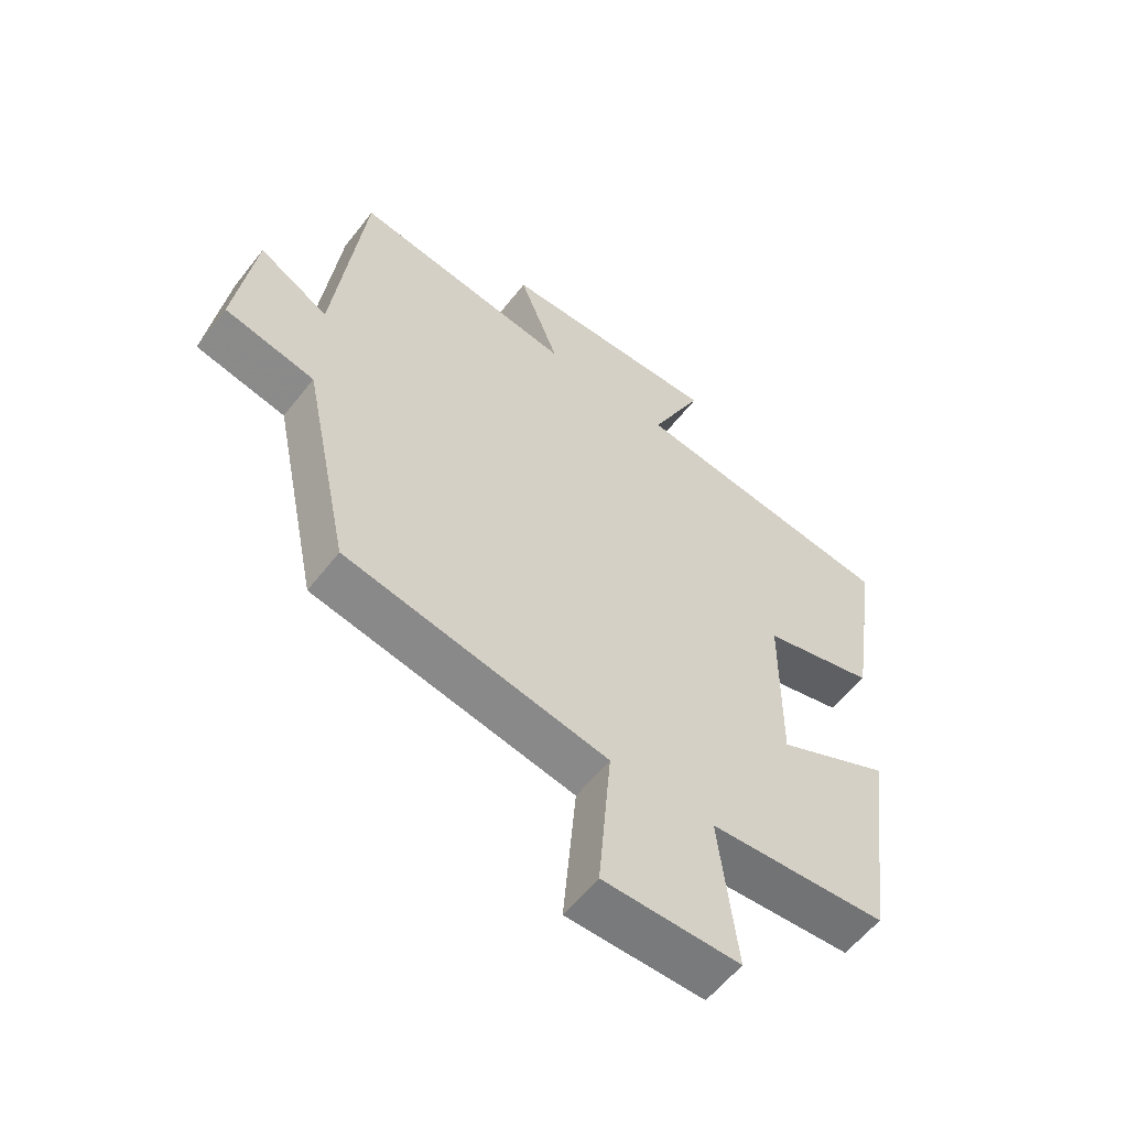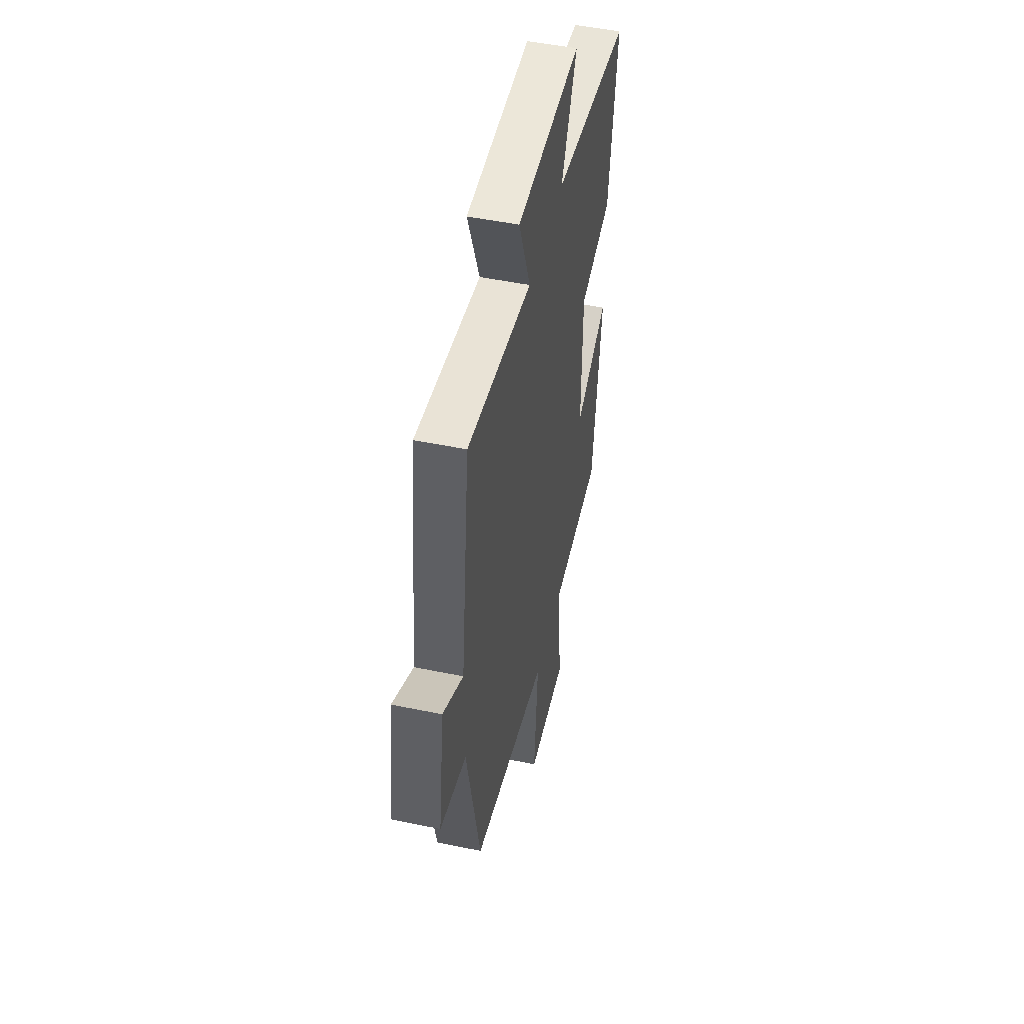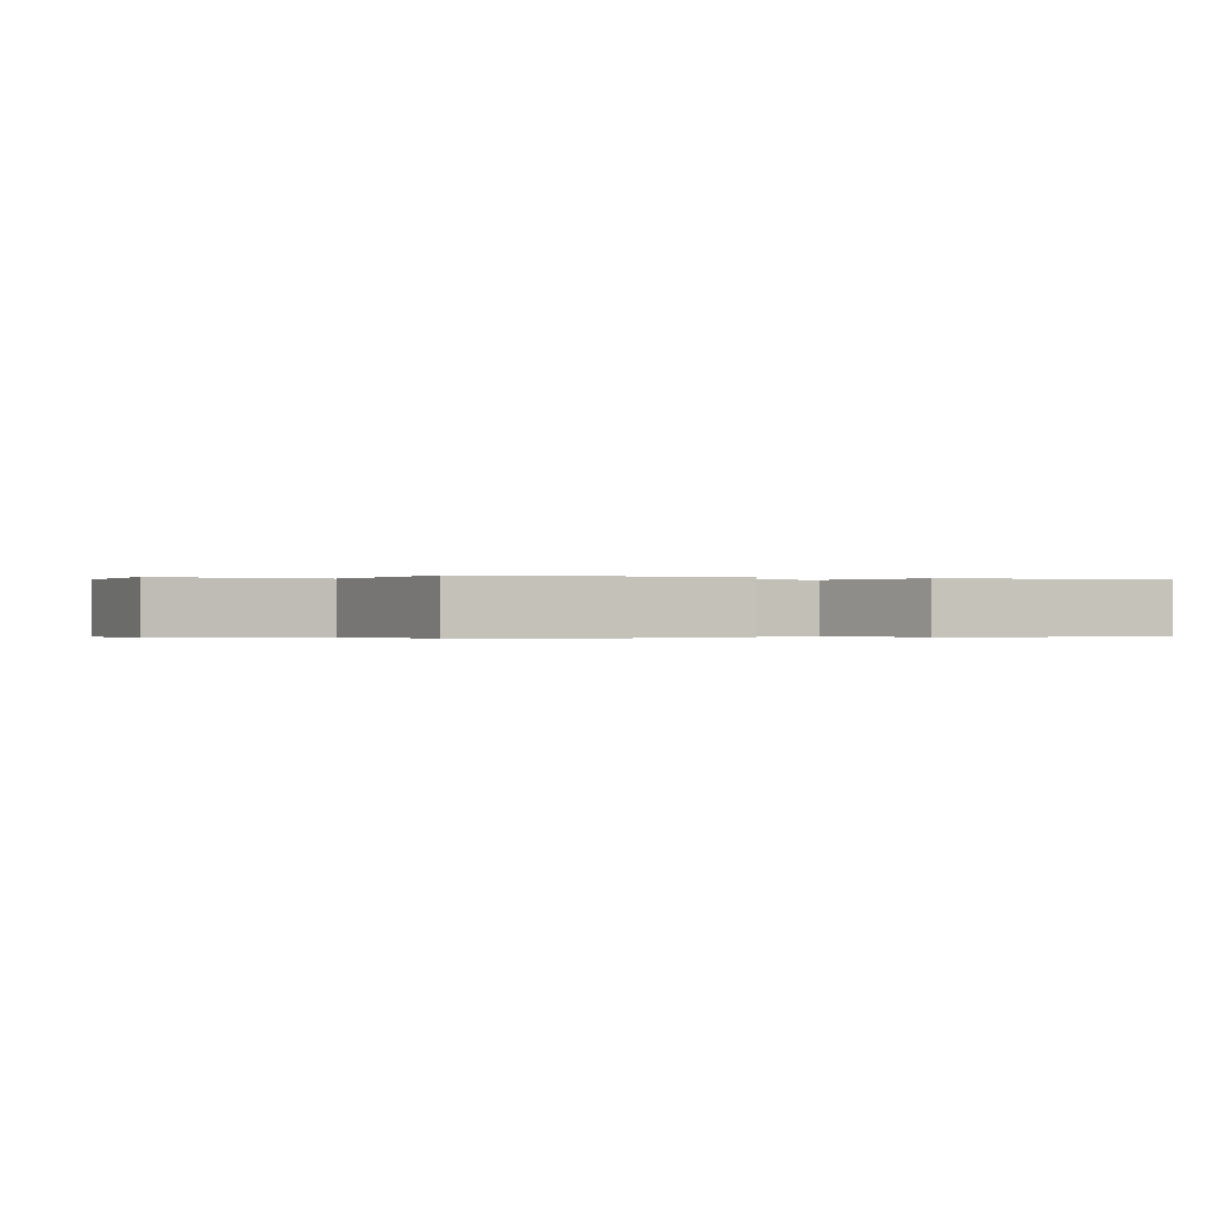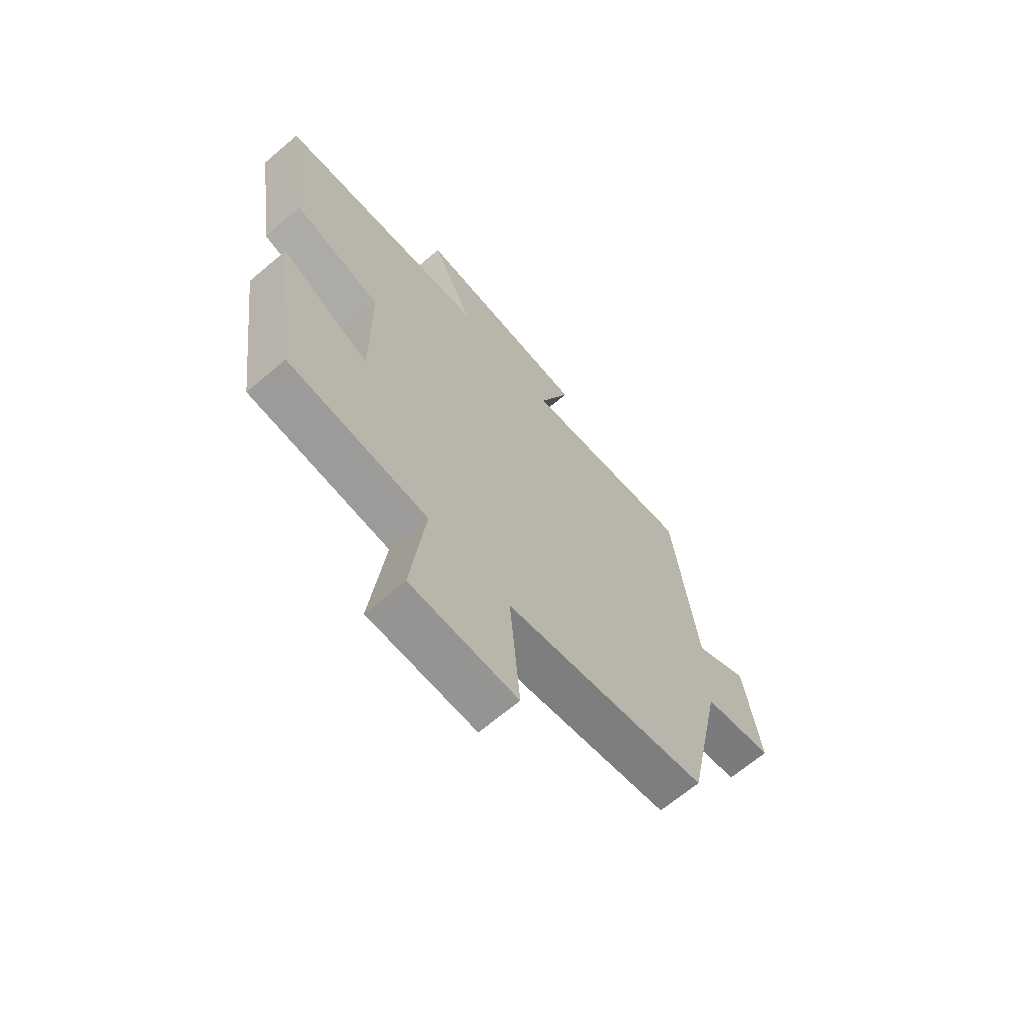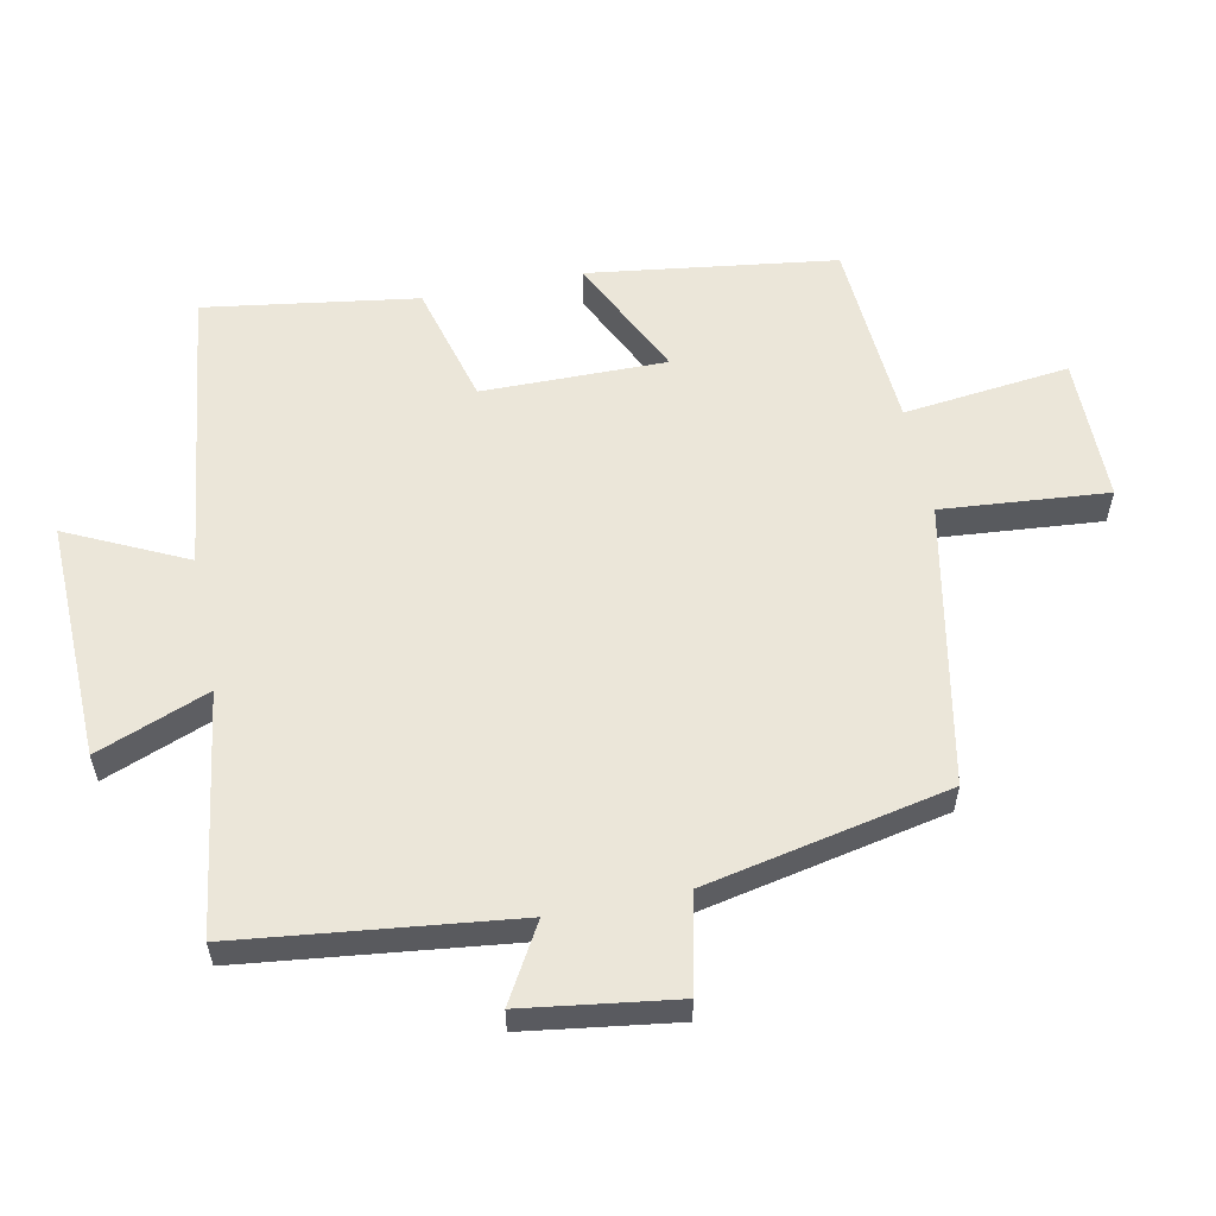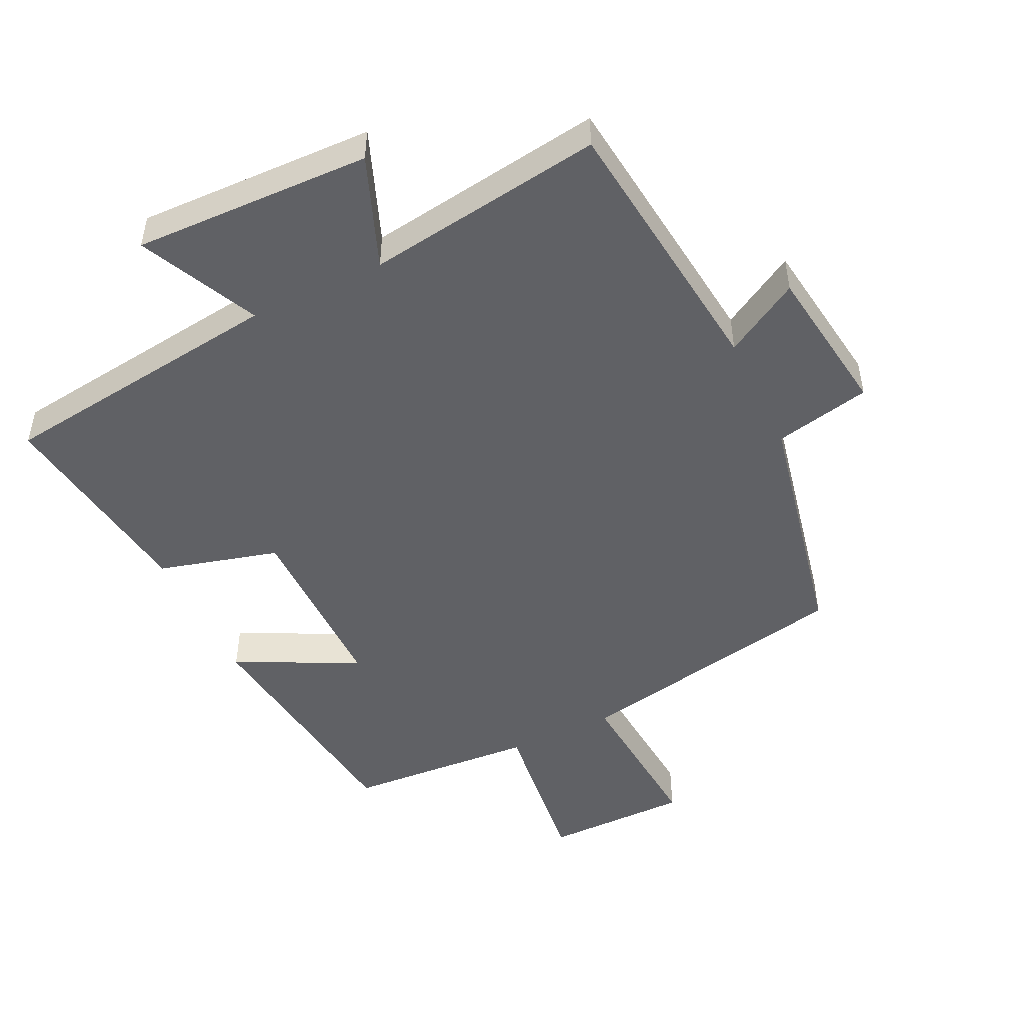
<metadata>
{"format":"obj","ext":"obj","renderer":"f3d","projection":"perspective","resolution":1024,"background":"white","views":[{"elev":-58.0,"azim":142.4,"up":"+Z"},{"elev":49.4,"azim":102.9,"up":"+Z"},{"elev":-0.2,"azim":-115.5,"up":"+Y"},{"elev":-67.2,"azim":-49.7,"up":"+Z"},{"elev":57.6,"azim":78.6,"up":"+Y"},{"elev":-49.1,"azim":25.6,"up":"+Y"}]}
</metadata>
<code>
v 0.452 0.07 0.552
v 0.5 0.07 0.141
v 0.613 0.07 0.206
v 0.645 0.07 -0.022
v 0.5 0.07 -0.053
v 0.424 0.07 -0.419
v 0.003 0.07 -0.5
v 0.024 0.07 -0.749
v -0.194 0.07 -0.749
v -0.165 0.07 -0.5
v -0.45 0.07 -0.48
v -0.5 0.07 -0.109
v -0.317 0.07 -0.198
v -0.319 0.07 0.078
v -0.5 0.07 0.127
v -0.547 0.07 0.445
v -0.114 0.07 0.5
v -0.199 0.07 0.678
v 0.159 0.07 0.668
v 0.094 0.07 0.5
v 0.452 0 0.552
v 0.5 0 0.141
v 0.613 0 0.206
v 0.645 0 -0.022
v 0.5 0 -0.053
v 0.424 0 -0.419
v 0.003 0 -0.5
v 0.024 0 -0.749
v -0.194 0 -0.749
v -0.165 0 -0.5
v -0.45 0 -0.48
v -0.5 0 -0.109
v -0.317 0 -0.198
v -0.319 0 0.078
v -0.5 0 0.127
v -0.547 0 0.445
v -0.114 0 0.5
v -0.199 0 0.678
v 0.159 0 0.668
v 0.094 0 0.5
f 17 18 19 20
f 16 17 20
f 15 16 20
f 14 15 20
f 20 1 2
f 14 20 2
f 13 14 2
f 10 11 12 13
f 10 13 2
f 7 8 9 10
f 7 10 2
f 6 7 2
f 5 6 2
f 2 3 4 5
f 40 39 38 37
f 40 37 36
f 40 36 35
f 40 35 34
f 22 21 40
f 22 40 34
f 22 34 33
f 33 32 31 30
f 22 33 30
f 30 29 28 27
f 22 30 27
f 22 27 26
f 22 26 25
f 25 24 23 22
f 1 21 22 2
f 2 22 23 3
f 3 23 24 4
f 4 24 25 5
f 5 25 26 6
f 6 26 27 7
f 7 27 28 8
f 8 28 29 9
f 9 29 30 10
f 10 30 31 11
f 11 31 32 12
f 12 32 33 13
f 13 33 34 14
f 14 34 35 15
f 15 35 36 16
f 16 36 37 17
f 17 37 38 18
f 18 38 39 19
f 19 39 40 20
f 20 40 21 1

</code>
